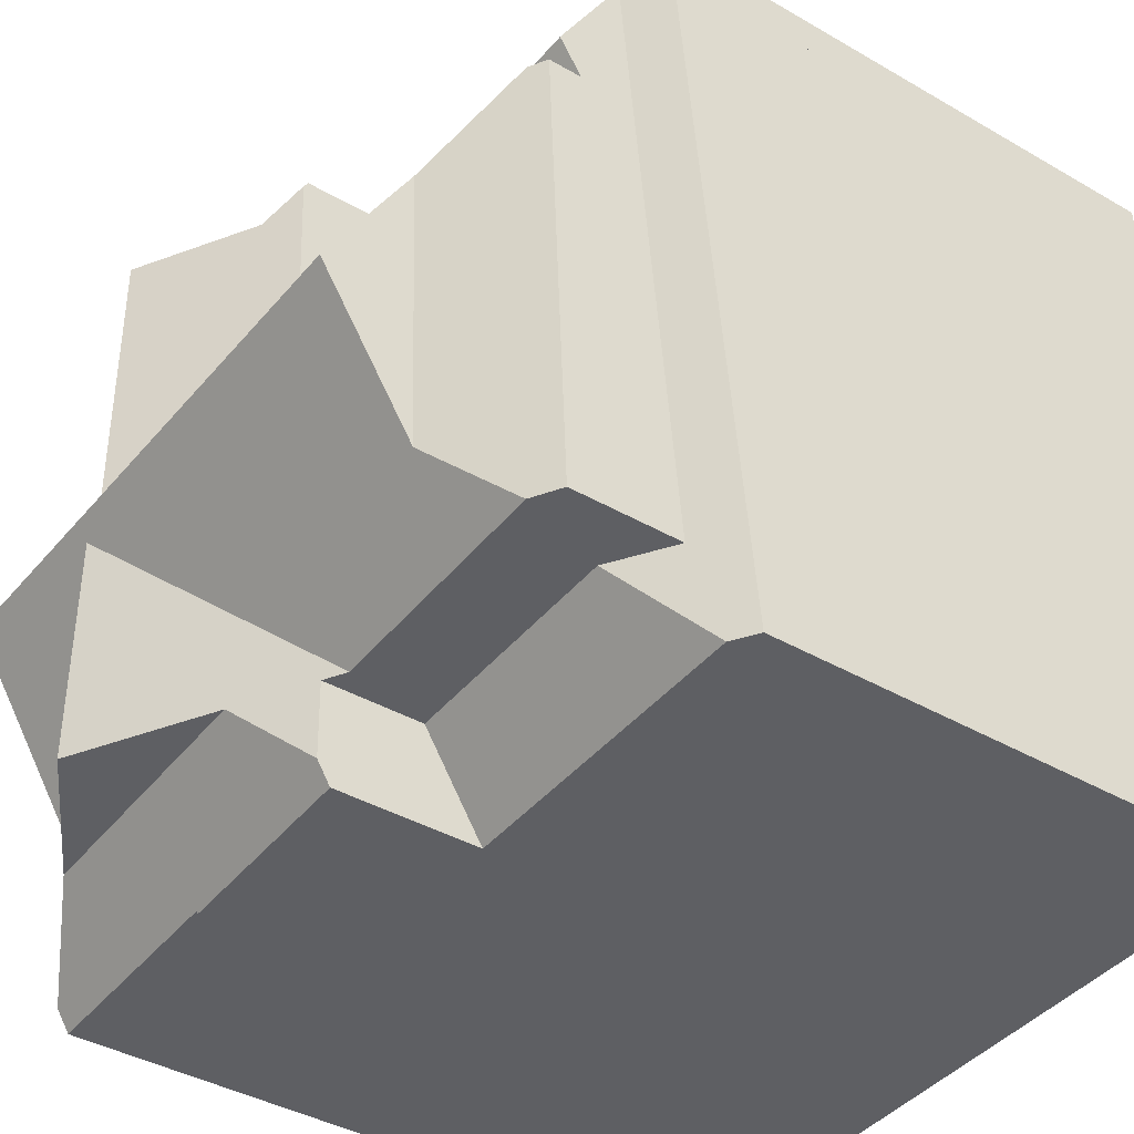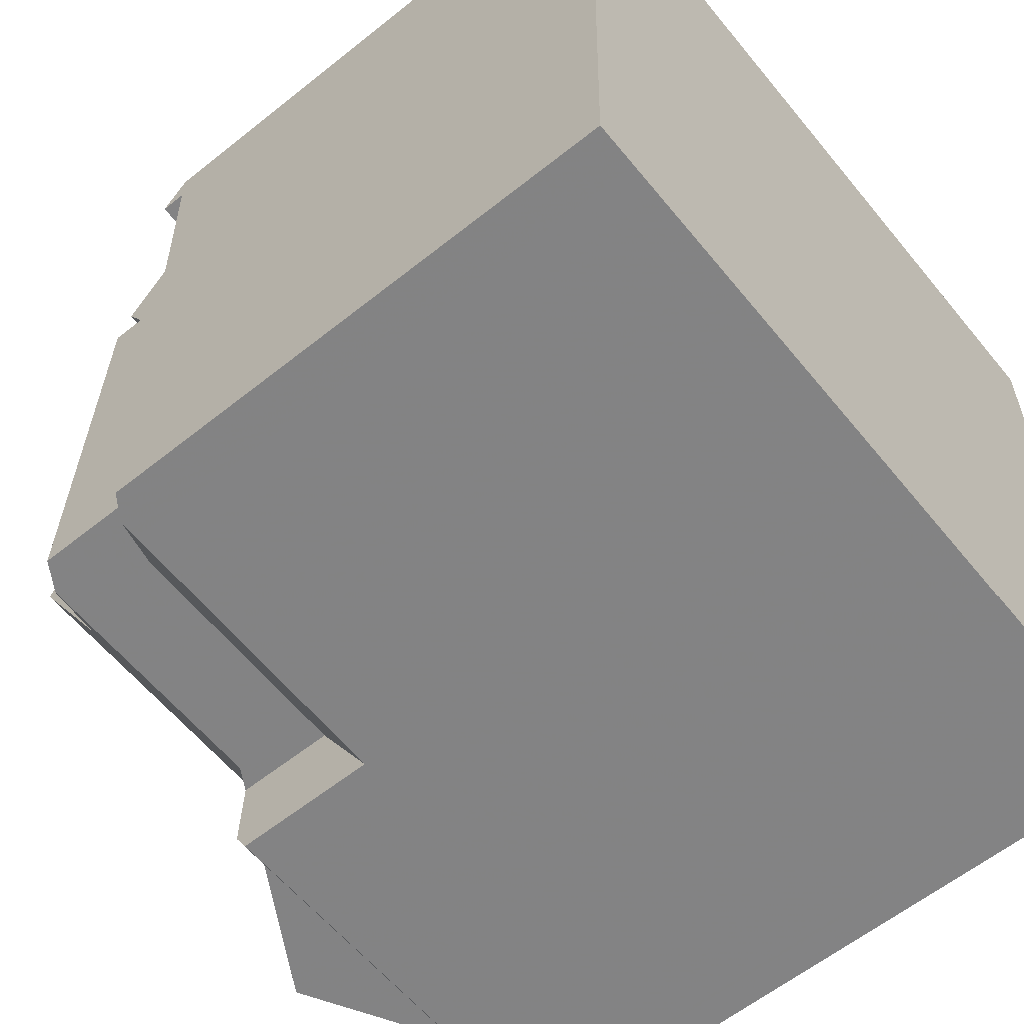
<metadata>
{"format":"obj","ext":"obj","renderer":"f3d","projection":"perspective","resolution":1024,"background":"white","views":[{"elev":-39.8,"azim":54.3,"up":"+Y"},{"elev":-60.1,"azim":129.3,"up":"+Y"}]}
</metadata>
<code>
v 438.5 438.5 11.64
v 424.2 438.2 13.62
v 438.8 424.1 10.7
v 428.7 423.8 13.62
v 428.7 423.8 13.6
v 424.5 423.7 13.56
v 428.9 430.4 16.36
v 430.8 430.4 16.35
v 438.5 438.5 11.65
v 426.1 430.4 16.36
v 434.1 438.4 11.7
v 427.5 431.8 15.55
v 424.2 435 13.66
v 438.5 437.8 12.09
v 430.5 438.3 11.75
v 435.9 430.4 16.34
v 425.1 430.4 16.37
v 432.6 423.9 12.59
v 424.5 425.9 13.77
v 428.9 430.4 16.36
v 424.5 424.1 13.79
v 428.5 430 16.15
v 425.2 426.6 14.2
v 427.5 431.8 15.55
v 425 434.3 14.1
v 424.9 438.2 14.05
v 437.7 437.7 12.12
v 434.5 425.8 13.68
v 438.5 437.8 11.6
v 437.8 437.8 12.1
v 430.8 430.4 16.35
v 438.4 424 11
v 427.5 437.5 15.57
v 432.6 423.9 12.5
v 426.1 430.4 16.36
v 427.5 429 15.54
v 435.1 424 11
v 430.7 423.8 13.63
v 427.5 429 15.54
v 427.5 425.6 15.52
v 427.5 431.8 15.55
v 430.6 434.9 13.73
v 437.5 425.9 13.7
v 437.5 434.9 13.77
v 435.8 433.2 14.74
v 436 427.5 14.63
v 433.2 430.4 16.35
v 433.2 430.4 16.35
v 425.1 431.7 15.59
v 425.1 429.2 14.17
v 436.9 425.9 12.07
v 432.6 423.9 11
v 427.5 431.7 15.58
v 427.6 431.7 15.58
v 438 428.3 13.43
v 435.9 430.4 14.69
v 435.9 431.9 15.52
v 434.5 431.8 15.53
v 432.1 431.8 15.55
v 424.4 428.5 13.74
v 438.4 424 11
v 433.3 425.8 12.07
v 428.6 428.2 16.16
v 432.6 423.9 13.66
v 427.5 427.1 15.53
v 424.5 424.1 13.79
v 426 425.6 14.64
v 428.9 425.7 14.68
v 428.5 430 16.15
v 428.6 428.2 16.16
v 431.1 425.7 14.72
v 432.9 425.8 13.66
v 432.5 424.3 13.9
v 428.2 430.4 16.36
v 428.5 430 16.15
v 437.5 424 11
v 428.2 430.4 16.36
v 428.5 430.8 16.15
v 429.5 431.8 15.56
v 435.7 425.8 12.07
v 436 438.5 11.67
v 428.6 425.7 16.18
v 427.5 435.4 15.56
v 430.5 438.2 13.8
v 429.8 437.6 14.21
v 425.4 437.4 14.34
v 424.6 438.2 13.88
v 427.5 435.4 15.56
v 430.5 438.3 13.72
v 424.9 438.2 13.88
v 424.9 437.9 14.06
v 437.8 432.8 11.8
v 435.8 435.4 13.29
v 433 435.4 13.45
v 435.6 435.5 13.39
v 428.8 437.5 14.81
v 426.3 437.5 14.89
v 436.2 434.8 12.99
v 438.7 431.9 11.22
v 430.6 435.3 13.5
v 430.6 435.8 13.75
v 425.9 437 14.62
v 424.2 435.1 13.66
v 429.3 437.1 14.53
v 431 435.3 13.49
v 437.8 435.6 13.35
v 435.8 435.5 13.39
v 432.5 425.3 13.9
v 432.5 426.2 13.9
v 433.6 426.9 14.32
v 432.5 426.2 13.9
v 432.5 424.3 13.9
v 431.9 423.9 13.65
v 433.9 433.6 14.48
v 432.3 434.6 13.91
v 430.6 435.7 13.31
v 430.5 438.3 13.31
v 435.4 432.7 15.02
v 431.1 435.3 13.49
v 435.9 431.3 15.19
v 435.9 428.4 15.18
v 435.8 432.4 15.19
v 431 435.4 13.47
v 435.4 428.1 14.98
v 437.7 436.9 12.07
v 427.5 436.4 15.57
v 434.6 437 12.54
v 436.8 436.8 12.66
v 438.5 437.1 11.56
v 430.5 437.3 12.33
v 430.6 436.8 13.77
v 425.8 436.9 14.58
v 424.2 437.3 13.63
v 430.5 437 13.31
v 426.1 436.8 14.72
v 429.6 436.7 14.32
v 428.8 436.6 14.82
v 432.8 437.1 12.45
v 427.5 436.4 15.57
v 437.7 436.7 12.7
v 430.5 437.9 12.02
v 430.5 437.9 13.79
v 424.2 437.7 13.62
v 425.1 437.7 14.16
v 430.5 437.9 13.31
v 438 438.1 11.92
v 435.5 438 11.96
v 430.1 437.9 14.02
v 425.1 437.7 14.16
v 430.1 437.9 14.02
v 433.6 437.9 11.98
v 438.5 438.1 11.91
v 438 424.5 11.25
v 437.7 438 11.93
v 437.7 437.7 12.12
v 437.7 438.5 11.65
v 437.8 434.9 12.95
v 437.8 434.9 13.57
v 438 425.9 12.07
v 438 425.9 13.39
v 437.8 432.8 11.8
v 437.7 436.9 12.07
v 438.1 424 11
v 438 424.5 11.25
v 438 428.3 13.43
v 438 425.9 11.35
v 437.8 435.6 13.35
v 437.7 436.7 12.7
v 437.8 435.6 13.35
v 437.7 437.7 12.12
v 424.8 438.1 13.97
v 424.8 437.7 13.98
v 425.1 423.8 13.57
v 425.1 424.7 14.14
v 424.8 437.2 13.98
v 424.8 435.8 14
v 424.8 438.2 13.97
v 424.9 434.4 14.02
v 425 429.1 14.08
v 425.1 426.5 14.12
v 425.1 424.7 14.14
v 431.1 425.7 14.72
v 427.5 425.6 15.52
v 428.6 425.7 16.18
v 428.9 425.7 14.68
v 426 425.6 14.64
v 424.5 425.6 13.78
v 425.1 425.6 14.13
v 428.6 425.7 16.18
v 433.3 425.8 12.07
v 432.5 425.8 13.9
v 431.1 425.7 14.72
v 437.5 425.9 13.7
v 434.5 425.8 13.68
v 436.9 425.9 12.07
v 435.7 425.8 12.07
v 438 425.9 11.35
v 438.8 425.9 10.83
v 438 425.9 13.39
v 438 425.9 11.35
v 432.5 425.8 12.07
v 438 425.9 12.07
v 432.5 425.8 13.9
v 432.9 425.8 13.66
v 432.5 425.8 12.54
v 436.9 425.9 12.07
v 438 425.9 13.39
v 426 425.6 14.64
v 437.5 425.9 13.7
v 432.9 425.8 13.66
v 432.5 425.8 13.66
v 438.3 424.2 11.1
v 425.1 423.9 13.65
v 430.5 424 13.73
v 434.9 424.1 11.1
v 432.2 424.1 13.76
v 424.5 423.9 13.64
v 437.4 424.2 11.1
v 438.1 424.2 11.1
v 438.3 424.2 11.1
v 432.5 424.1 11.1
v 432.5 424.1 12.5
v 432.5 424.1 12.69
v 432.5 424.1 13.76
v 438.8 424.2 10.72
v 437.8 437.8 12.1
v 437.7 437.8 12.1
v 425.4 437.4 14.34
v 424.2 437.4 13.63
v 424.8 437.4 13.98
v 425.4 437.4 14.34
v 426.3 437.5 14.89
v 428.8 437.5 14.81
v 429.8 437.6 14.21
v 430.5 437.6 13.31
v 430.5 437.6 13.79
v 427.5 437.5 15.57
v 427.5 437.5 15.57
v 429.8 437.6 14.21
v 435.2 437.7 12.13
v 437.8 437.8 12.1
v 438.5 437.8 11.6
v 433.3 437.6 12.16
v 430.5 437.6 12.2
v 438.5 437.8 12.09
v 430.5 438 11.96
v 430.5 438 13.8
v 424.8 437.8 13.98
v 425 437.8 14.1
v 430.5 438 13.31
v 438.2 438.2 11.85
v 437.7 438.2 11.86
v 430.3 438 13.95
v 435.7 438.1 11.89
v 433.7 438.1 11.92
v 438.5 438.2 11.85
v 424.2 437.8 13.62
v 425 437.8 14.1
v 430.3 438 13.95
v 430.5 438.2 13.8
v 430.5 438.3 13.72
v 430.5 438 13.8
v 430.5 437.9 13.79
v 430.8 427.9 14.88
v 430.7 430.4 16.35
v 430.7 430.4 16.35
v 430.7 431.8 15.56
v 430.8 425.7 14.88
v 430.8 425.7 14.71
v 430.6 434.9 13.73
v 430.6 435.3 13.5
v 430.6 435.7 13.31
v 430.5 437.9 12.02
v 430.5 438 11.96
v 430.5 437.6 13.79
v 430.9 424 13.74
v 430.8 425.7 14.71
v 430.5 437.6 12.2
v 430.6 432.9 14.88
v 430.5 438.2 13.8
v 430.5 438.3 11.75
v 430.6 436.8 13.77
v 430.8 427.9 14.88
v 430.8 425.7 14.88
v 430.9 423.9 13.63
v 430.6 435.8 13.75
v 430.6 434.9 13.73
v 430.5 437.3 12.33
v 430.8 426 14.88
v 424.7 437.8 13.94
v 424.7 437.7 13.94
v 424.7 437.2 13.95
v 424.8 435.7 13.96
v 424.7 438.2 13.93
v 424.7 438.1 13.93
v 424.8 434.5 13.98
v 424.9 429 14.05
v 425 426.4 14.08
v 425 425.6 14.09
v 424.7 437.4 13.94
v 425.1 423.9 13.65
v 425 424.7 14.1
v 425.1 423.8 13.57
v 425 424.7 14.1
v 424.3 434.6 13.66
v 424.7 434.6 13.94
v 424.8 434.6 13.98
v 437.8 434.9 11.94
v 435.8 434.8 13.01
v 435.8 434.8 13.79
v 430.4 434.7 13.86
v 424.9 434.6 14.02
v 436.2 434.8 12.99
v 437.8 434.9 11.94
v 438.6 434.9 11.42
v 437.8 434.9 13.57
v 437.5 434.9 13.77
v 435 434.8 13.8
v 437.8 434.9 12.95
v 427.5 434.6 15.56
v 430.6 434.7 13.86
v 435.8 434.8 13.26
v 432.1 434.7 13.84
v 430.4 434.7 13.86
v 437.5 434.9 13.77
v 427.5 434.6 15.56
v 432.4 434.8 13.83
v 437.8 434.9 12.95
v 437.8 434.9 13.57
v 435.7 438.2 11.86
v 435.7 438.1 11.89
v 435.7 436.9 12.6
v 435.8 435.7 13.31
v 435.8 435.4 13.29
v 435.8 434.8 13.01
v 435.8 435.5 13.39
v 435.8 434.8 13.79
v 435.8 435.5 13.39
v 435.9 430.4 14.69
v 435.8 433.2 14.74
v 435.8 434.8 13.26
v 435.8 434.8 13.79
v 436 425.8 12.67
v 436 425.8 13.69
v 436.1 424.2 11.1
v 436.1 424 11
v 436 425.8 13.69
v 435.7 437.7 12.13
v 435.7 438 11.95
v 436 425.8 12.07
v 436 425.5 11.86
v 435.9 431.9 15.52
v 435.9 430.4 16.34
v 435.8 433.2 14.74
v 435.8 432.4 15.19
v 435.9 430.4 16.34
v 435.9 428.4 15.18
v 435.8 434.8 13.01
v 435.7 438.5 11.68
v 436 425.8 12.07
v 436 427.5 14.63
v 436 427.5 14.63
v 424.9 437.9 14.06
v 424.9 438.2 13.88
v 424.9 437.9 14.06
v 424.9 437.8 14.06
v 425 434.6 14.1
v 425 434.3 14.1
v 425.1 430.4 16.37
v 425.3 423.9 13.65
v 425.2 424.9 14.22
v 425.1 431.7 15.59
v 425 434.3 14.1
v 425.2 426.6 14.2
v 425.1 430.4 16.37
v 425.2 424.9 14.22
v 424.9 437.4 14.06
v 424.9 437.1 14.07
v 425 435.9 14.08
v 424.9 438.2 14.05
v 424.9 437.7 14.06
v 425.1 429.2 14.17
v 425.2 426.6 14.2
v 425.2 425.6 14.21
v 425.3 423.8 13.57
v 430.3 438 13.95
v 430.3 437.9 13.95
v 430.6 425.7 14.71
v 430.6 425.7 15.04
v 430.3 434.7 13.88
v 430.3 434.7 13.89
v 430.4 430.4 16.35
v 430.5 428.1 15.04
v 430.4 431.8 15.56
v 430.4 430.4 16.35
v 430.2 438.3 13.72
v 430.3 438 13.95
v 430.6 423.9 13.66
v 430.6 423.8 13.63
v 430.3 438 13.95
v 430.6 425.7 14.71
v 430.6 424 13.73
v 430.4 432.7 15.04
v 430.3 434.7 13.88
v 430.3 437.6 13.95
v 430.3 436.8 13.93
v 430.3 436 13.91
v 430.5 428.1 15.04
v 430.6 425.7 15.04
v 430.5 426.3 15.04
v 432.4 428.4 15.16
v 432.5 426.2 13.9
v 432.5 425.8 13.9
v 432.5 425.8 13.66
v 432.5 424.3 13.9
v 432.5 425.8 12.54
v 432.3 435.4 13.47
v 432.3 434.7 13.84
v 432.5 425.3 13.9
v 432.5 424.3 13.9
v 432.5 424.1 13.76
v 432.6 423.9 13.66
v 432.4 432.1 15.4
v 432.4 431.8 15.54
v 432.5 425.8 12.07
v 432.5 424.1 11.1
v 432.2 438 11.94
v 432.2 437.9 12
v 432.5 424.3 13.9
v 432.2 437.6 12.17
v 432.3 434.6 13.92
v 432.2 438.4 11.73
v 432.6 423.9 11
v 432.5 425.8 12.07
v 432.4 430.4 16.35
v 432.5 426.2 13.9
v 432.5 425.8 13.9
v 432.5 426.2 13.9
v 432.3 434.6 13.9
v 432.2 436.6 12.77
v 432.2 437.2 12.42
v 432.4 430.4 16.35
v 437.7 438.5 11.65
v 438.5 438.5 11.64
v 438.5 438.5 1.05
v 437.7 438.5 1.05
v 424.2 437.8 13.62
v 424.2 438.2 13.62
v 424.2 438.2 1.05
v 424.2 437.8 1.05
v 438.8 424.2 10.72
v 438.8 424.1 10.7
v 438.8 424.1 1.05
v 438.8 424.2 1.05
v 428.7 423.8 13.6
v 428.7 423.8 13.62
v 428.7 423.8 1.05
v 428.7 423.8 1.05
v 430.6 423.8 13.63
v 428.7 423.8 13.6
v 428.7 423.8 1.05
v 430.6 423.8 1.05
v 425.1 423.8 13.57
v 424.5 423.7 13.56
v 424.5 423.7 1.05
v 425.1 423.8 1.05
v 438.5 438.5 11.64
v 438.5 438.5 11.65
v 438.5 438.5 1.05
v 438.5 438.5 1.05
v 432.2 438.4 11.73
v 434.1 438.4 11.7
v 434.1 438.4 1.05
v 432.2 438.4 1.05
v 424.3 434.6 13.66
v 424.2 435 13.66
v 424.2 435 1.05
v 424.3 434.6 1.05
v 424.5 425.6 13.78
v 424.5 425.9 13.77
v 424.5 425.9 1.05
v 424.5 425.6 1.05
v 424.5 423.9 13.64
v 424.5 424.1 13.79
v 424.5 424.1 1.05
v 424.5 423.9 1.05
v 436.1 424 11
v 435.1 424 11
v 435.1 424 1.05
v 436.1 424 1.05
v 430.9 423.9 13.63
v 430.7 423.8 13.63
v 430.7 423.8 1.05
v 430.9 423.9 1.05
v 424.5 425.9 13.77
v 424.4 428.5 13.74
v 424.4 428.5 1.05
v 424.5 425.9 1.05
v 438.8 424.1 10.7
v 438.4 424 11
v 438.4 424 1.05
v 438.8 424.1 1.05
v 438.1 424 11
v 437.5 424 11
v 437.5 424 1.05
v 438.1 424 1.05
v 435.7 438.5 11.68
v 436 438.5 11.67
v 436 438.5 1.05
v 435.7 438.5 1.05
v 424.2 438.2 13.62
v 424.6 438.2 13.88
v 424.6 438.2 1.05
v 424.2 438.2 1.05
v 438.6 434.9 11.42
v 438.7 431.9 11.22
v 438.7 431.9 1.05
v 438.6 434.9 1.05
v 424.2 435 13.66
v 424.2 435.1 13.66
v 424.2 435.1 1.05
v 424.2 435 1.05
v 432.6 423.9 13.66
v 431.9 423.9 13.65
v 431.9 423.9 1.05
v 432.6 423.9 1.05
v 438.5 437.8 11.6
v 438.5 437.1 11.56
v 438.5 437.1 1.05
v 438.5 437.8 1.05
v 424.2 435.1 13.66
v 424.2 437.3 13.63
v 424.2 437.3 1.05
v 424.2 435.1 1.05
v 424.2 437.4 13.63
v 424.2 437.7 13.62
v 424.2 437.7 1.05
v 424.2 437.4 1.05
v 438.5 438.2 11.85
v 438.5 438.1 11.91
v 438.5 438.1 1.05
v 438.5 438.2 1.05
v 436 438.5 11.67
v 437.7 438.5 11.65
v 437.7 438.5 1.05
v 436 438.5 1.05
v 438.4 424 11
v 438.1 424 11
v 438.1 424 1.05
v 438.4 424 1.05
v 425.3 423.8 13.57
v 425.1 423.8 13.57
v 425.1 423.8 1.05
v 425.3 423.8 1.05
v 424.7 438.2 13.93
v 424.8 438.2 13.97
v 424.8 438.2 1.05
v 424.7 438.2 1.05
v 424.5 424.1 13.79
v 424.5 425.6 13.78
v 424.5 425.6 1.05
v 424.5 424.1 1.05
v 438.7 431.9 11.22
v 438.8 425.9 10.83
v 438.8 425.9 1.05
v 438.7 431.9 1.05
v 424.5 423.7 13.56
v 424.5 423.9 13.64
v 424.5 423.9 1.05
v 424.5 423.7 1.05
v 438.8 425.9 10.83
v 438.8 424.2 10.72
v 438.8 424.2 1.05
v 438.8 425.9 1.05
v 424.2 437.3 13.63
v 424.2 437.4 13.63
v 424.2 437.4 1.05
v 424.2 437.3 1.05
v 438.5 438.1 11.91
v 438.5 437.8 12.09
v 438.5 437.8 1.05
v 438.5 438.1 1.05
v 438.5 438.5 11.65
v 438.5 438.2 11.85
v 438.5 438.2 1.05
v 438.5 438.5 1.05
v 424.2 437.7 13.62
v 424.2 437.8 13.62
v 424.2 437.8 1.05
v 424.2 437.7 1.05
v 430.2 438.3 13.72
v 430.5 438.3 13.72
v 430.5 438.3 1.05
v 430.2 438.3 1.05
v 431.9 423.9 13.65
v 430.9 423.9 13.63
v 430.9 423.9 1.05
v 431.9 423.9 1.05
v 424.6 438.2 13.88
v 424.7 438.2 13.93
v 424.7 438.2 1.05
v 424.6 438.2 1.05
v 425.1 423.8 13.57
v 425.1 423.8 13.57
v 425.1 423.8 1.05
v 425.1 423.8 1.05
v 424.4 428.5 13.74
v 424.3 434.6 13.66
v 424.3 434.6 1.05
v 424.4 428.5 1.05
v 438.5 437.1 11.56
v 438.6 434.9 11.42
v 438.6 434.9 1.05
v 438.5 437.1 1.05
v 437.5 424 11
v 436.1 424 11
v 436.1 424 1.05
v 437.5 424 1.05
v 434.1 438.4 11.7
v 435.7 438.5 11.68
v 435.7 438.5 1.05
v 434.1 438.4 1.05
v 424.8 438.2 13.97
v 424.9 438.2 14.05
v 424.9 438.2 1.05
v 424.8 438.2 1.05
v 428.7 423.8 13.62
v 425.3 423.8 13.57
v 425.3 423.8 1.05
v 428.7 423.8 1.05
v 424.9 438.2 13.88
v 430.2 438.3 13.72
v 430.2 438.3 1.05
v 424.9 438.2 1.05
v 430.7 423.8 13.63
v 430.6 423.8 13.63
v 430.6 423.8 1.05
v 430.7 423.8 1.05
v 430.5 438.3 11.75
v 432.2 438.4 11.73
v 432.2 438.4 1.05
v 430.5 438.3 1.05
v 435.1 424 11
v 432.6 423.9 11
v 432.6 423.9 1.05
v 435.1 424 1.05
v 424.5 423.7 1.05
v 424.2 438.2 1.05
v 438.5 438.5 1.05
v 438.8 424.1 1.05
v 428.7 423.8 1.05
v 428.7 423.8 1.05
f 54 12 53
f 74 35 36 75
f 120 57 122
f 123 105 119
f 183 65 208
f 68 40 67
f 135 83 126
f 139 88 137
f 96 33 97
f 91 26 90
f 50 23 17 49
f 112 73 108
f 29 14 30
f 344 28 343
f 402 276 277 401
f 302 21 217 301
f 343 28 72 80 360
f 140 27 125
f 411 110 124 48 442
f 49 25 50
f 223 211 205 222
f 159 51 166
f 222 205 201 221
f 78 54 53 10 77
f 121 16 57 120
f 79 54 78
f 435 47 58 424
f 384 208 65 39 383
f 69 39 65 70
f 393 264 265 392
f 77 7 78
f 395 266 267 394
f 75 20 74
f 227 155 226
f 184 70 65 183
f 269 71 268
f 367 326 83 135 132 379
f 100 42 101
f 394 267 279 403
f 379 132 378
f 130 116 134
f 403 279 321 311 404
f 97 86 85 96
f 424 58 118 114 423
f 212 153 219
f 224 112 108 203 211 223
f 345 218 351
f 431 114 318 327 439
f 134 116 100 101 131
f 439 327 418
f 120 56 46 121
f 122 45 56 120
f 243 138 127 240
f 333 128 332
f 366 249 365
f 250 117 15 246
f 135 102 132
f 136 104 137
f 247 84 89 117 250
f 417 94 127 138 440
f 308 92 328
f 377 231 144 381
f 235 145 141 244
f 252 154 146 251
f 255 151 147 254
f 236 142 145 235
f 251 146 152 256
f 332 128 155 227 348
f 349 154 252 331
f 315 129 162 314
f 351 218 219 153 195 350
f 198 99 161 197
f 354 317 337
f 336 167 168 128 333
f 155 128 168
f 290 248 171 295
f 400 253 397
f 371 174 213 370
f 293 176 175 292
f 295 171 177 294
f 297 179 178 296
f 299 188 180 298
f 312 176 293 307
f 300 230 172 291
f 298 180 179 297
f 304 181 188 299
f 410 289 283 408
f 347 193 362
f 220 61 3 225
f 328 92 200 202 55 329
f 438 204 194 110 412
f 206 164 197
f 207 55 202
f 409 284 289 410
f 376 208 384
f 437 210 436
f 370 213 173 385
f 398 38 285 276 402
f 301 217 6 303
f 218 76 163 219
f 219 163 32 212
f 221 52 34 222
f 223 18 64 224
f 346 76 218 345
f 222 34 18 223
f 225 198 197 164 220
f 226 146 154 227
f 292 175 230 300
f 231 102 232
f 233 104 234
f 235 134 131 236
f 232 102 135 126 237
f 238 139 137 104 233
f 239 148 149 228
f 348 227 154 349
f 241 170 162 129 242
f 240 147 151 243
f 378 132 102 231 377
f 244 130 134 235
f 245 152 146 226
f 381 144 249 366
f 246 141 145 250
f 251 9 1 156 252
f 330 81 359
f 256 9 251
f 331 252 156 81 330
f 291 172 248 290
f 250 145 142 247
f 386 150 387
f 412 110 411
f 266 8 59 267
f 389 82 40 68 388
f 270 105 271
f 426 215 190 425
f 271 105 123 272
f 428 151 255 427
f 387 150 234 405
f 430 243 151 428
f 423 114 431
f 321 279 115 323
f 427 255 11 432
f 405 234 104 136 406
f 433 37 215 426
f 285 113 216 276
f 407 136 137 88 320 391
f 406 136 407
f 441 138 243 430
f 280 259 262
f 440 138 441
f 289 192 191 111 283
f 284 192 289
f 290 257 143 291
f 292 133 103 293
f 294 87 295
f 306 13 305
f 298 19 187 299
f 307 293 103 13 306
f 291 143 229 300
f 297 60 19 298
f 301 213 174 302
f 303 173 213 301
f 295 87 2 257 290
f 300 229 133 292
f 299 187 66 304
f 305 60 297 296 306
f 306 296 307
f 307 296 178 312
f 335 313 334
f 314 161 99 315
f 334 313 319 169 338
f 321 270 311
f 310 107 93 322
f 323 119 105 270 321
f 391 320 24 390
f 368 41 326 367
f 318 95 94 327
f 418 327 94 417
f 328 106 140 125 308
f 322 93 309
f 330 254 331
f 332 127 94 95 333
f 336 95 318 337
f 339 165 316 325 340
f 341 98 157 158 44 342
f 343 51 159 160 43 344
f 345 215 37 346
f 348 240 127 332
f 331 254 147 349
f 350 196 351
f 352 58 47 353
f 349 147 240 348
f 354 118 355
f 337 318 114 118 354
f 333 95 336
f 356 48 124 357
f 355 118 58 352
f 359 11 255 254 330
f 351 196 190 215 345
f 361 209 199 165 339
f 358 98 341
f 360 51 343
f 357 124 362
f 362 124 110 194 347
f 397 253 260 261 396
f 365 171 248 366
f 367 312 178 368
f 370 214 185 186 371
f 372 53 12 373
f 374 36 35 369
f 375 10 53 372
f 377 230 175 378
f 378 175 176 379
f 380 177 171 365
f 366 248 172 381
f 368 178 179 382
f 383 180 188 384
f 384 188 181 376
f 399 38 398
f 379 176 312 367
f 381 172 230 377
f 382 179 180 383
f 387 263 262 259 386
f 388 269 268 389
f 390 324 391
f 392 20 75 393
f 394 79 78 7 395
f 396 364 363 258 397
f 398 214 370 385 4 5 399
f 401 185 214 402
f 397 258 149 148 400
f 403 79 394
f 404 12 54 79 403
f 405 275 263 387
f 406 282 275 405
f 391 324 287 286 407
f 402 214 398
f 407 286 282 406
f 408 22 63 410
f 410 63 189 409
f 411 31 265 264 109 412
f 414 72 413
f 416 62 80 72 414
f 417 119 323 418
f 419 191 192 420
f 421 216 113 422
f 423 59 424
f 427 274 273 428
f 415 182 277 276 216 429
f 428 273 278 430
f 431 115 279 267 59 423
f 432 281 274 427
f 424 59 8 435
f 436 111 191 437
f 437 191 419
f 429 216 421
f 439 115 431
f 418 323 115 439
f 440 123 119 417
f 430 278 288 441
f 441 288 272 123 440
f 434 62 416
f 442 31 411
f 412 109 438
f 444 445 446 443
f 448 449 450 447
f 452 453 454 451
f 456 457 458 455
f 460 461 462 459
f 464 465 466 463
f 468 469 470 467
f 472 473 474 471
f 476 477 478 475
f 480 481 482 479
f 484 485 486 483
f 488 489 490 487
f 492 493 494 491
f 496 497 498 495
f 500 501 502 499
f 504 505 506 503
f 508 509 510 507
f 512 513 514 511
f 516 517 518 515
f 520 521 522 519
f 524 525 526 523
f 528 529 530 527
f 532 533 534 531
f 536 537 538 535
f 540 541 542 539
f 544 545 546 543
f 548 549 550 547
f 552 553 554 551
f 556 557 558 555
f 560 561 562 559
f 564 565 566 563
f 568 569 570 567
f 572 573 574 571
f 576 577 578 575
f 580 581 582 579
f 584 585 586 583
f 588 589 590 587
f 592 593 594 591
f 596 597 598 595
f 600 601 602 599
f 604 605 606 603
f 608 609 610 607
f 612 613 614 611
f 616 617 618 615
f 620 621 622 619
f 624 625 626 623
f 628 629 630 627
f 632 633 634 631
f 636 637 638 635
f 640 641 642 639
f 644 645 646 643
f 648 649 650 651 652 647

</code>
